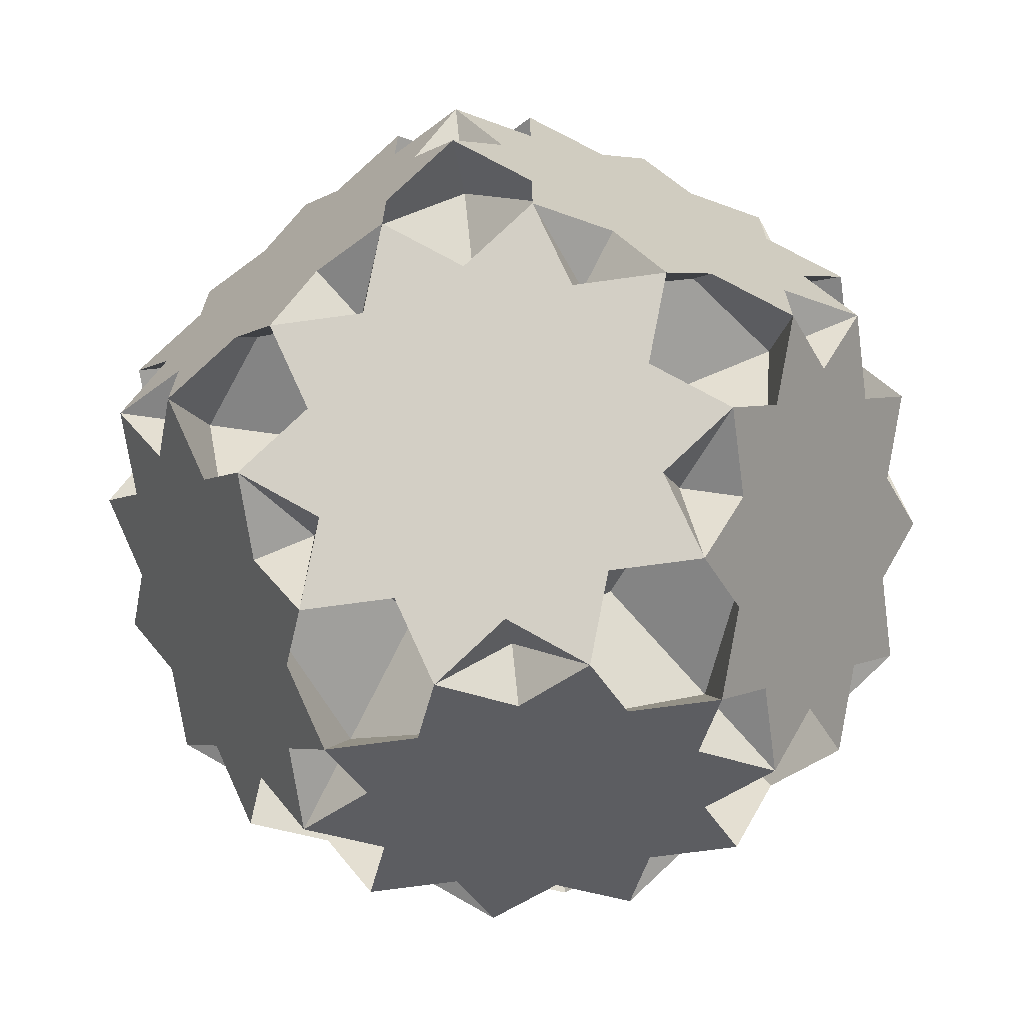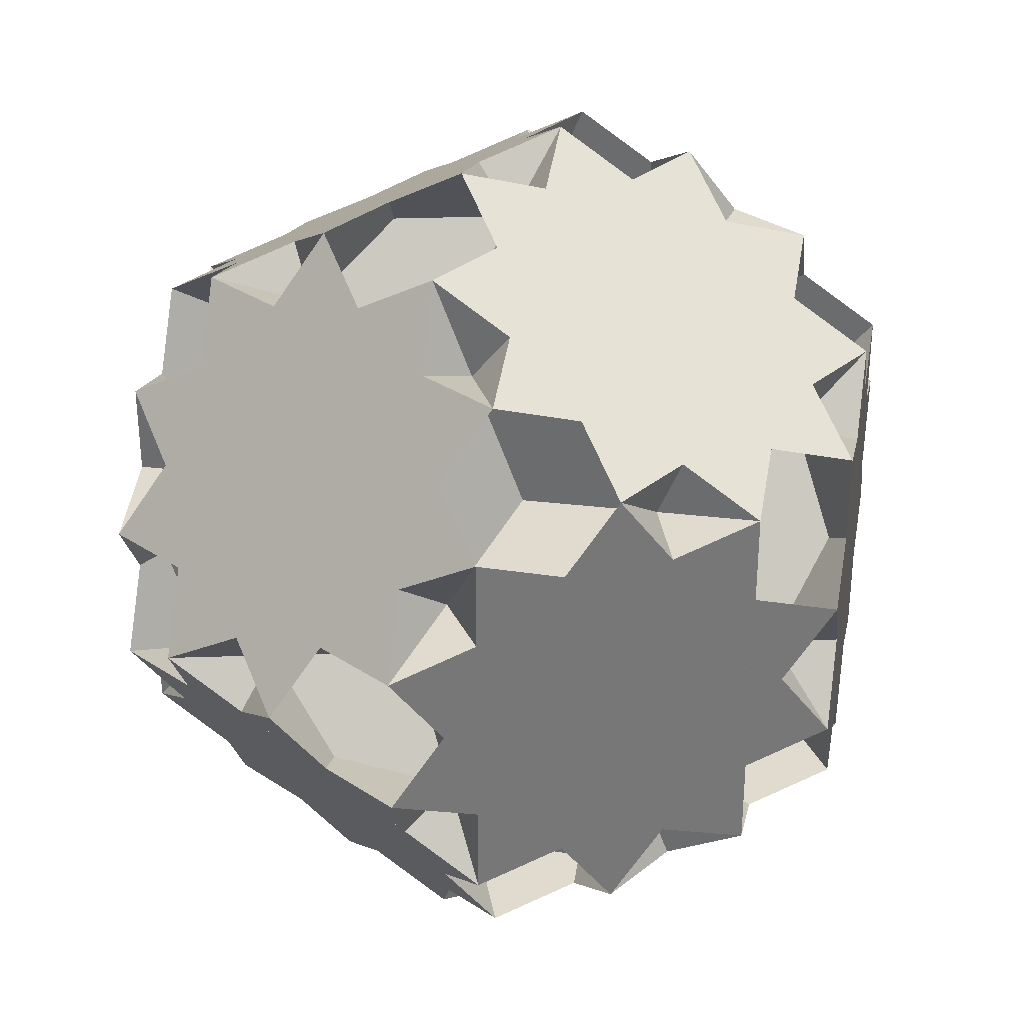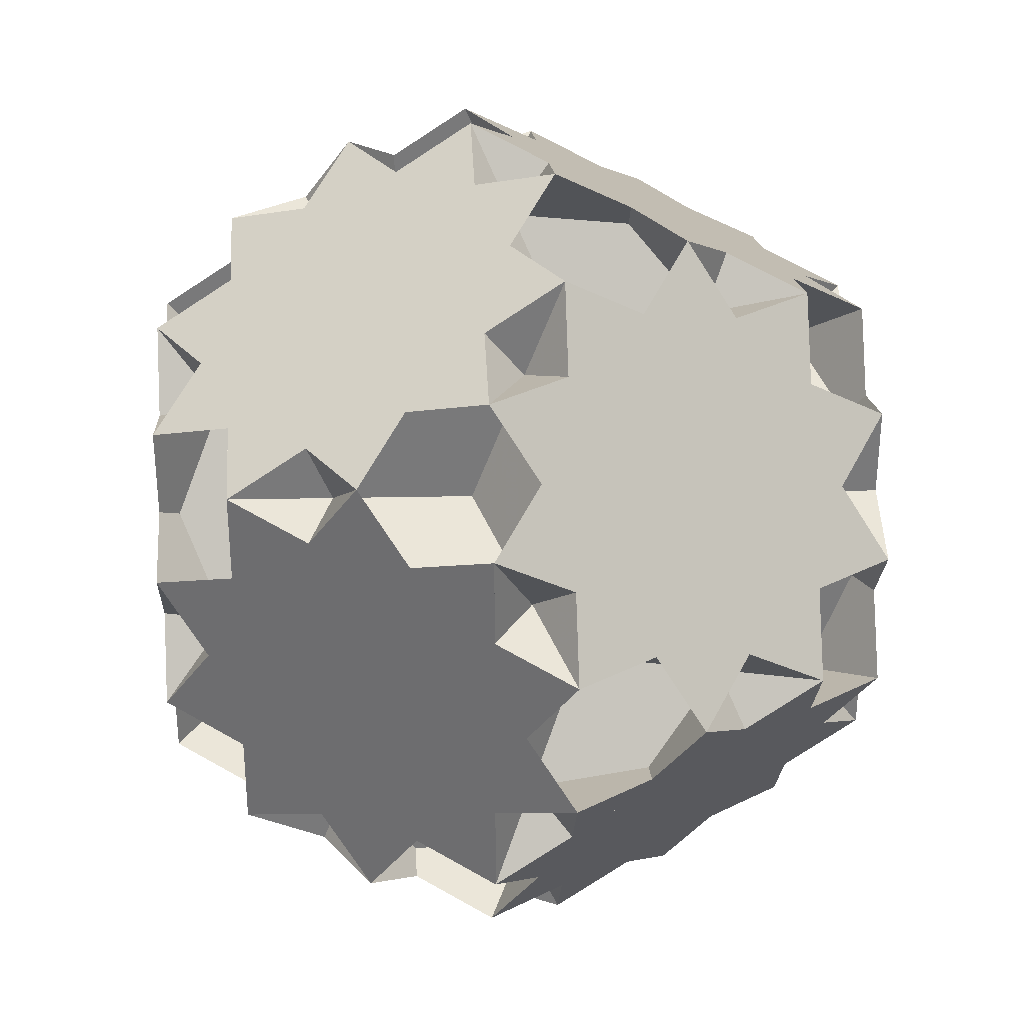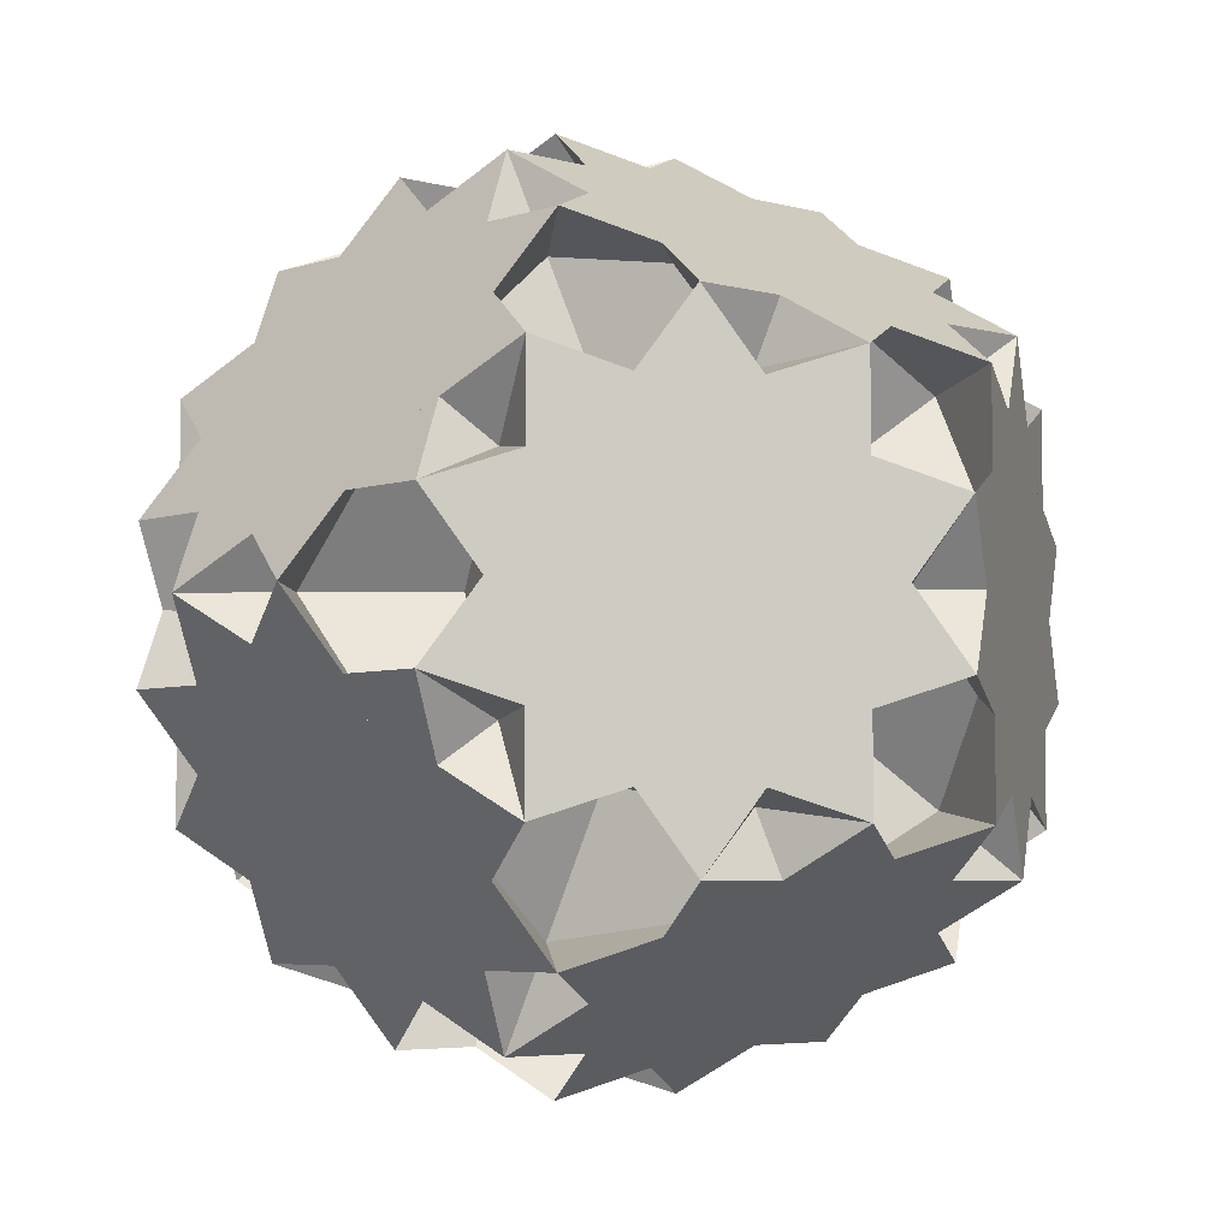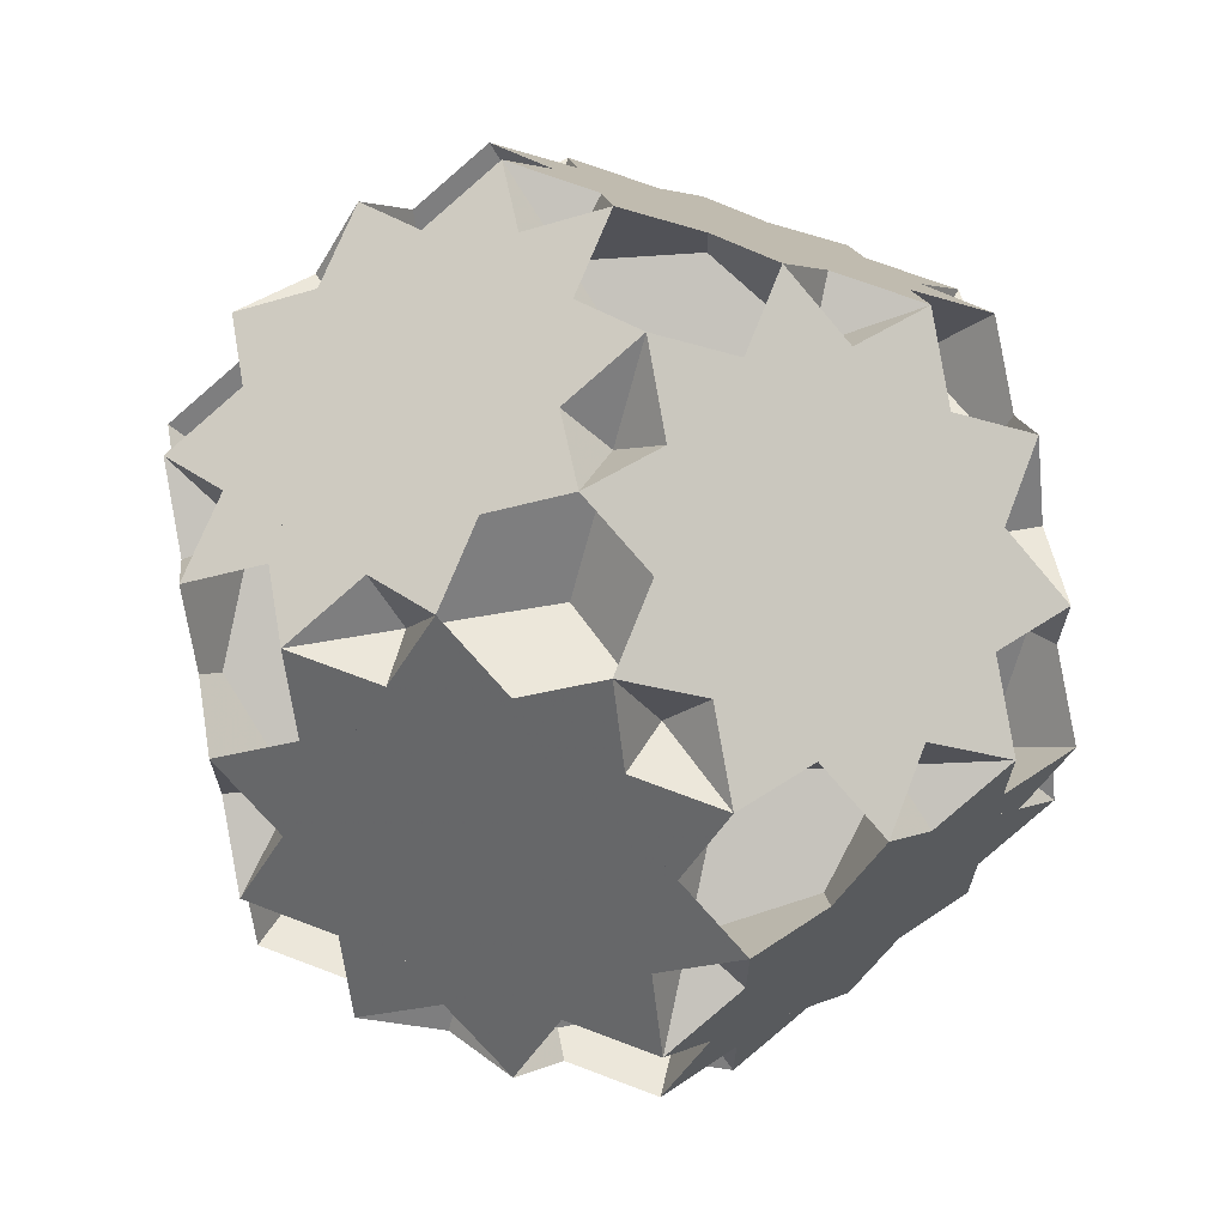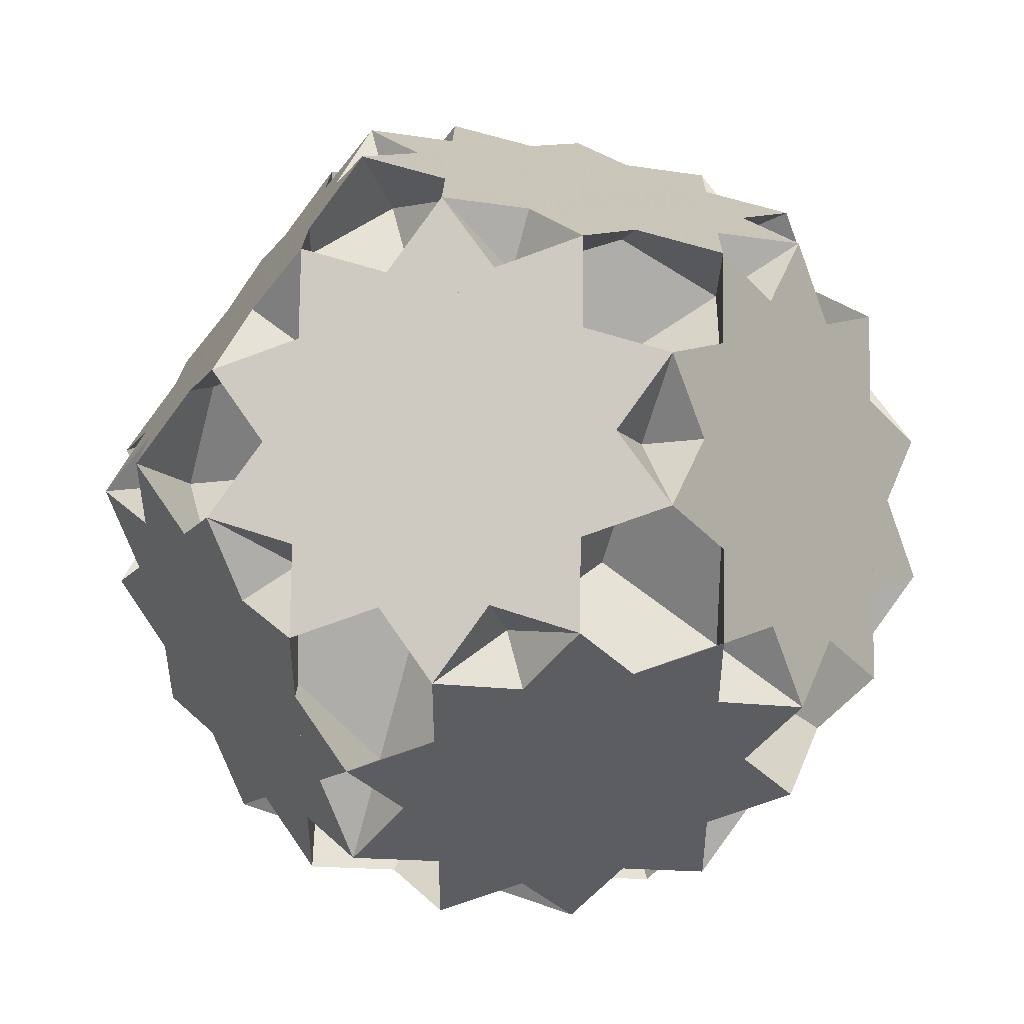
<metadata>
{"format":"obj","ext":"obj","renderer":"f3d","projection":"perspective","resolution":1024,"background":"white","views":[{"elev":-69.3,"azim":-172.1,"up":"+Y"},{"elev":32.9,"azim":132.3,"up":"+Y"},{"elev":32.4,"azim":-125.0,"up":"+Y"},{"elev":-4.7,"azim":-132.2,"up":"+Z"},{"elev":68.5,"azim":111.0,"up":"+Y"},{"elev":48.5,"azim":111.8,"up":"+Z"}]}
</metadata>
<code>
v -0.809 0.5 0.618
v 0.809 0.5 -0.618
v 0.809 0.5 0.618
v -0.809 -0.5 -0.618
v -0.809 -0.5 0.618
v 0.809 -0.5 -0.618
v 0.809 -0.5 0.618
v 0.5 -0.618 -0.809
v 0.5 -0.618 0.809
v -0.5 -0.618 -0.809
v -0.5 -0.618 0.809
v 0.5 0.618 -0.809
v 0.5 0.618 0.809
v -0.5 0.618 -0.809
v -0.5 0.618 0.809
v -0.618 -0.809 0.5
v -0.618 -0.809 -0.5
v 0.618 -0.809 0.5
v 0.618 -0.809 -0.5
v -0.618 0.809 0.5
v -0.618 0.809 -0.5
v 0.618 0.809 0.5
v 0.618 0.809 -0.5
v -1.118 0 0.191
v -1.118 0 -0.191
v 1.118 0 0.191
v 1.118 0 -0.191
v 0 0.191 -1.118
v 0 0.191 1.118
v 0 -0.191 -1.118
v 0 -0.191 1.118
v 0.191 -1.118 0
v -0.191 -1.118 0
v 0.191 1.118 0
v -0.191 1.118 0
v 0.5 1 0.191
v 0.5 1 -0.191
v -0.5 1 0.191
v -0.5 1 -0.191
v 0.5 -1 0.191
v 0.5 -1 -0.191
v -0.5 -1 0.191
v -0.5 -1 -0.191
v 1 0.191 0.5
v 1 0.191 -0.5
v -1 0.191 0.5
v -1 0.191 -0.5
v 1 -0.191 0.5
v 1 -0.191 -0.5
v -1 -0.191 0.5
v -1 -0.191 -0.5
v 0.191 0.5 1
v 0.191 0.5 -1
v -0.191 0.5 1
v -0.191 0.5 -1
v 0.191 -0.5 1
v 0.191 -0.5 -1
v -0.191 -0.5 1
v -0.191 -0.5 -1
v -0.809 0.5 -0.618
v -0.809 0 -0.618
v -1 0.191 0
v 0.618 0.809 0
v 0.191 0 -1
v -0.809 0 0.618
v -1 -0.191 0
v 0.618 -0.809 0
v 0.809 0 0.618
v 0 -0.618 0.809
v 0 -1 -0.191
v 0 0.618 0.809
v 0 1 -0.191
f 61 60 28 10 47 55 59 51 14 30 4
f 62 46 38 60 24 20 21 25 1 39 47
f 63 22 26 2 36 44 45 37 3 27 23
f 64 53 45 8 28 2 6 30 12 49 57
f 65 5 31 15 50 58 54 46 11 29 1
f 66 51 43 5 25 17 16 24 4 42 50
f 67 19 27 7 41 49 48 40 6 26 18
f 68 3 29 9 44 52 56 48 13 31 7
f 69 11 33 18 58 42 40 56 16 32 9
f 70 43 59 19 33 10 8 32 17 57 41
f 71 13 34 20 52 36 38 54 22 35 15
f 72 37 53 21 34 12 14 35 23 55 39
f 60 4 42 58 54 38
f 38 54 58 42 4 60
f 60 28 8 32 16 24
f 24 16 32 8 28 60
f 3 7 41 57 53 37
f 37 53 57 41 7 3
f 3 29 11 33 19 27
f 27 19 33 11 29 3
f 17 32 9 29 1 25
f 25 1 29 9 32 17
f 17 57 49 48 56 16
f 16 56 48 49 57 17
f 18 33 10 28 2 26
f 26 2 28 10 33 18
f 18 58 50 51 59 19
f 19 59 51 50 58 18
f 34 12 30 4 24 20
f 20 24 4 30 12 34
f 34 21 25 5 31 13
f 13 31 5 25 21 34
f 35 15 31 7 27 23
f 23 27 7 31 15 35
f 35 22 26 6 30 14
f 14 30 6 26 22 35
f 40 6 2 36 52 56
f 56 52 36 2 6 40
f 40 48 13 15 50 42
f 42 50 15 13 48 40
f 43 5 1 39 55 59
f 59 55 39 1 5 43
f 43 51 14 12 49 41
f 41 49 12 14 51 43
f 44 36 38 46 11 9
f 9 11 46 38 36 44
f 44 45 53 21 20 52
f 52 20 21 53 45 44
f 47 39 37 45 8 10
f 10 8 45 37 39 47
f 47 46 54 22 23 55
f 55 23 22 54 46 47

</code>
